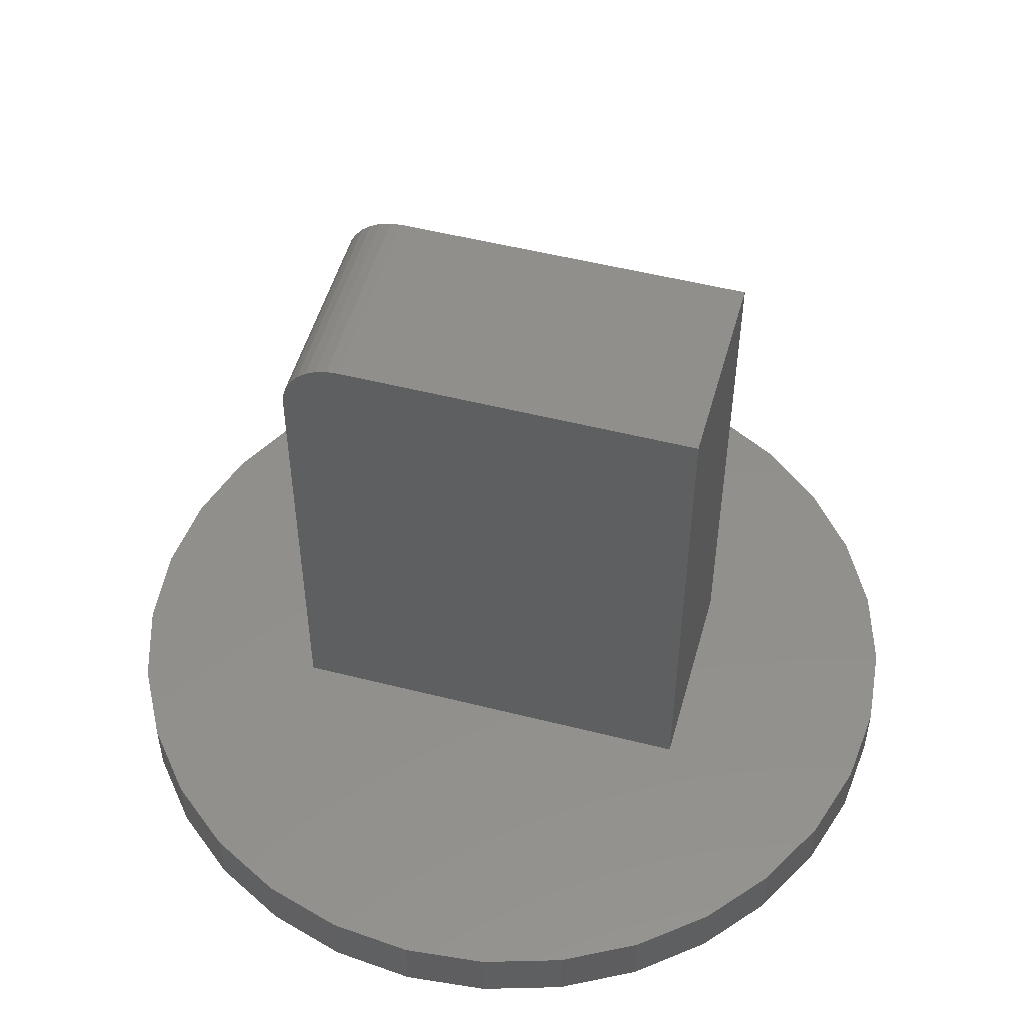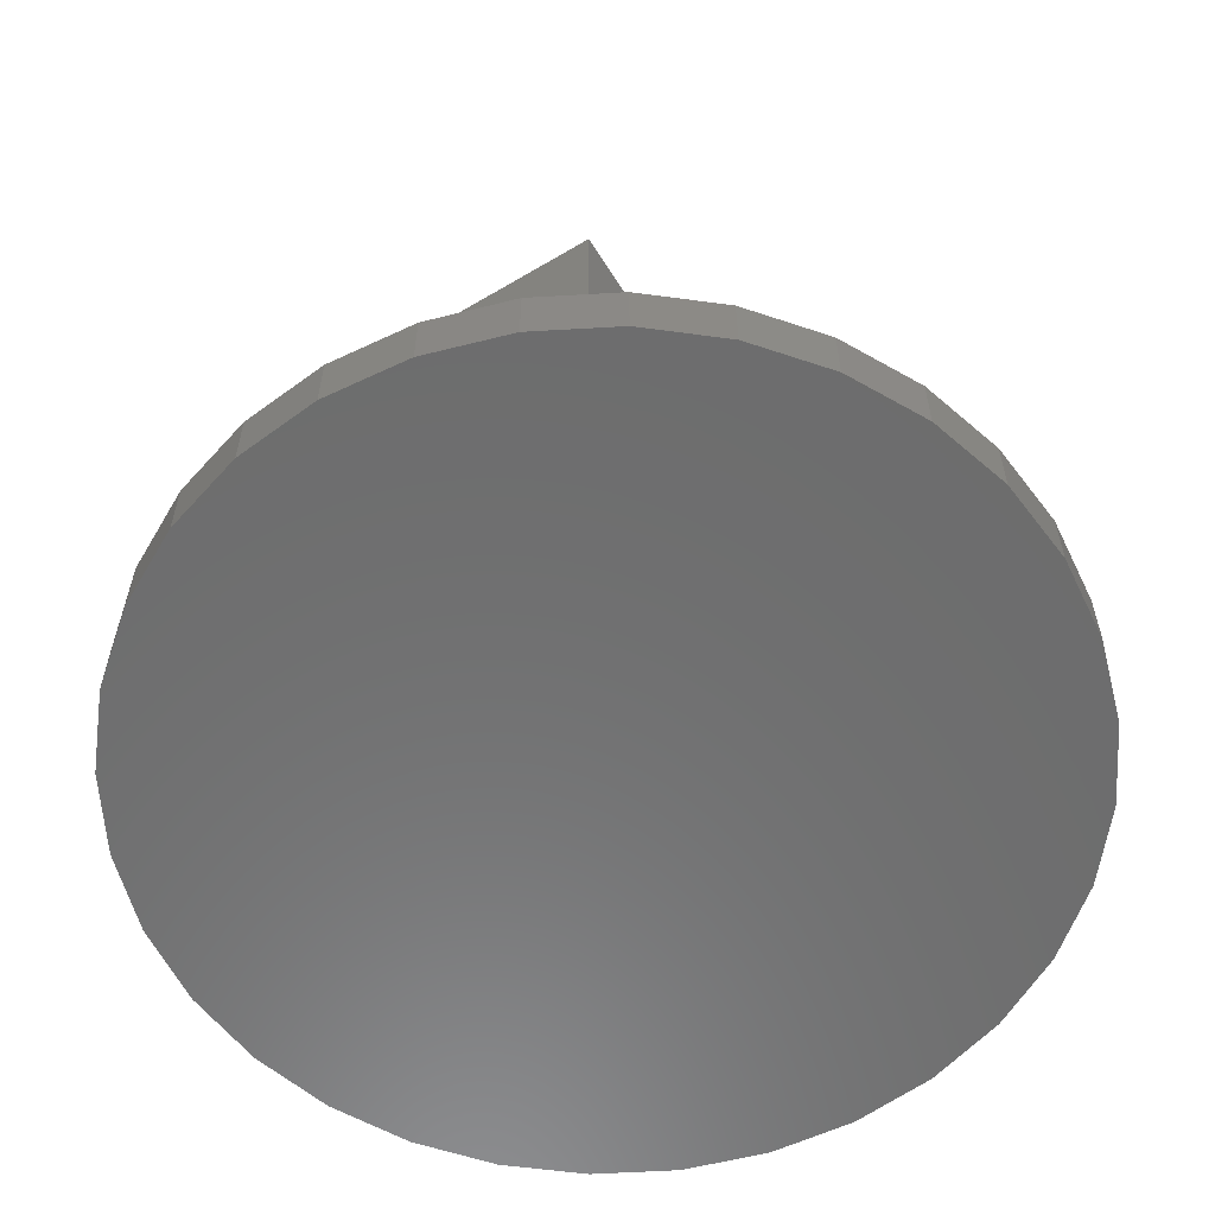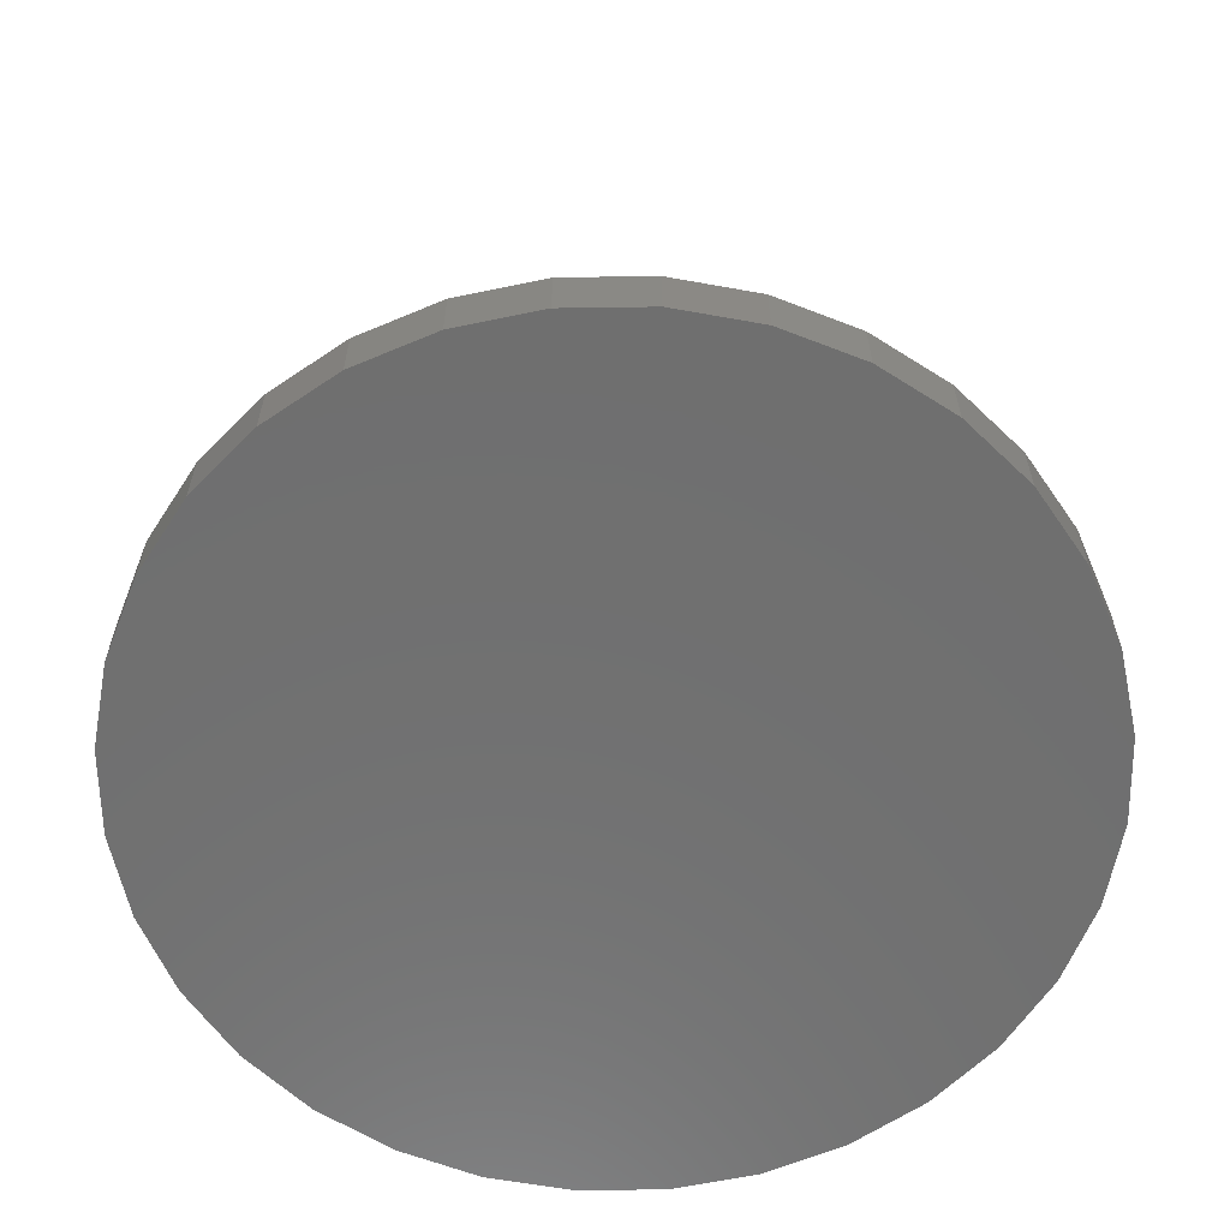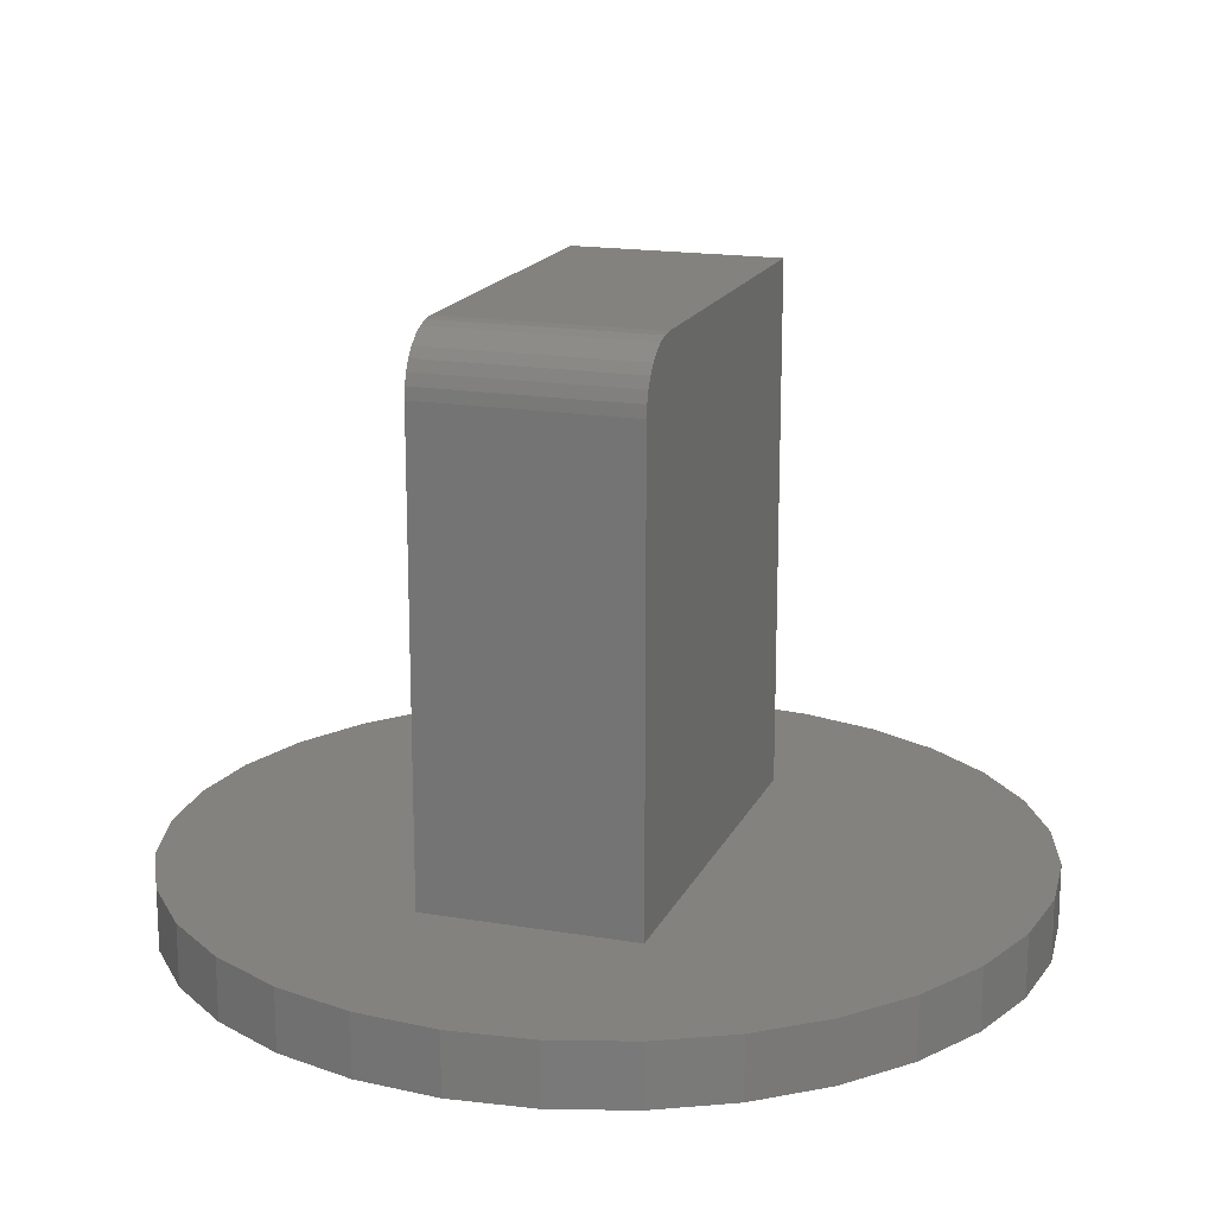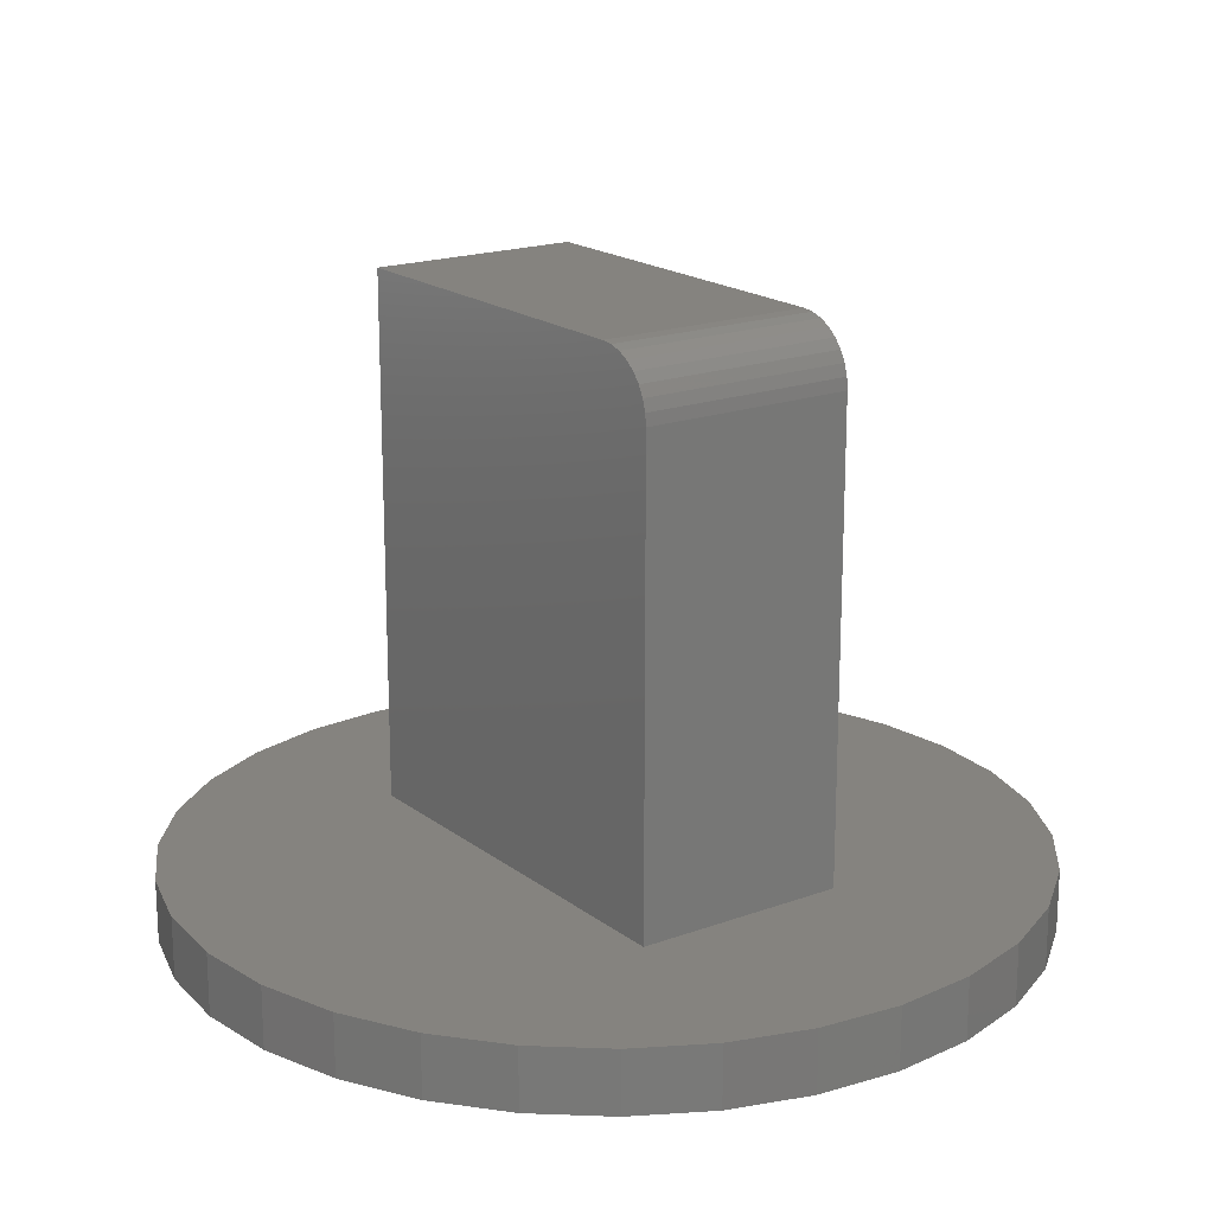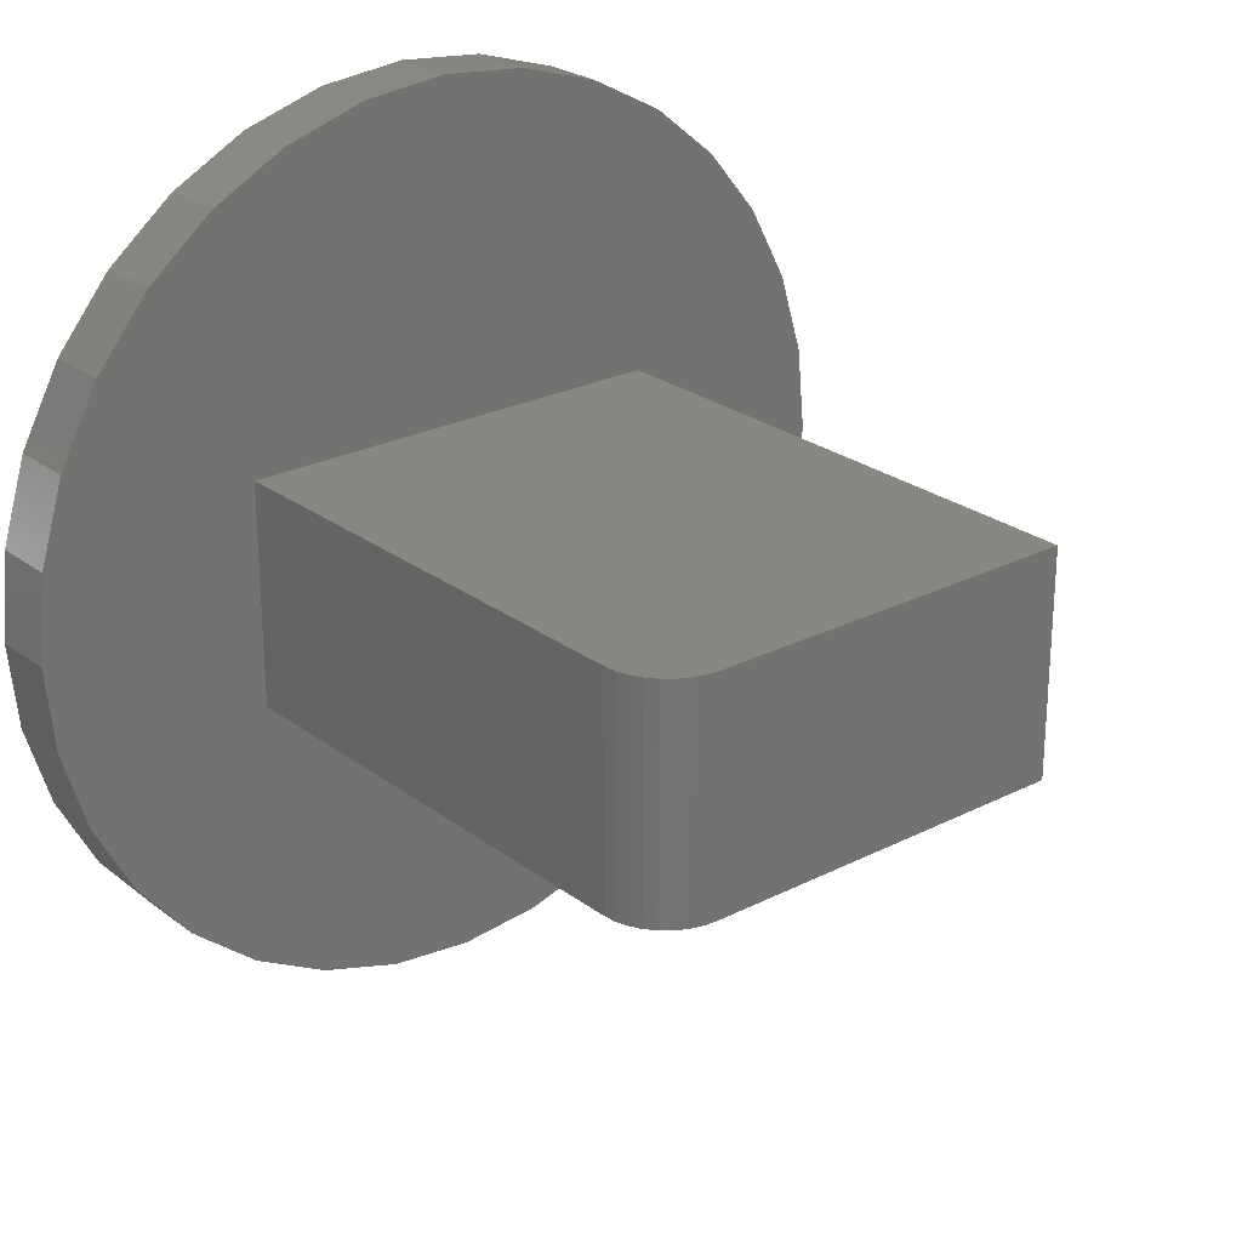
<metadata>
{"format":"stl","ext":"stl","renderer":"f3d","projection":"perspective","resolution":1024,"background":"white","views":[{"elev":51.5,"azim":15.4,"up":"+Z"},{"elev":-59.0,"azim":121.5,"up":"+Z"},{"elev":-61.4,"azim":-72.3,"up":"+Z"},{"elev":17.2,"azim":-71.4,"up":"+Z"},{"elev":18.5,"azim":-125.3,"up":"+Z"},{"elev":25.0,"azim":-39.6,"up":"+Y"}]}
</metadata>
<code>
# stl→obj: 88 verts, 172 faces
v -0.1875 -0.1328 0.75
v 0.2734 -0.1328 0.75
v -0.1875 0.1396 0.75
v 0.2734 0.1396 0.75
v -0.2656 0.1396 0.07812
v -0.2656 -0.1328 0.07812
v -0.2656 0.1396 0.6719
v -0.2656 -0.1328 0.6719
v 0.2734 0.1396 0.07812
v -0.2641 0.1396 0.6871
v -0.2597 0.1396 0.7018
v -0.2525 0.1396 0.7153
v -0.2427 0.1396 0.7271
v -0.2309 0.1396 0.7368
v -0.2174 0.1396 0.7441
v -0.2027 0.1396 0.7485
v -0.2027 -0.1328 0.7485
v -0.2174 -0.1328 0.7441
v -0.2309 -0.1328 0.7368
v -0.2427 -0.1328 0.7271
v -0.2525 -0.1328 0.7153
v -0.2597 -0.1328 0.7018
v -0.2641 -0.1328 0.6871
v 0.2734 -0.1328 0.07812
v 0.001727 -0.5408 0.07812
v 0.1072 -0.5304 0.07812
v 0.2087 -0.4996 0.07812
v -0.4979 0.207 0.07812
v -0.2987 0.4496 0.07812
v -0.3807 0.3824 0.07812
v -0.4479 0.3004 0.07812
v 0.5321 0.1055 0.07812
v 0.5014 0.207 0.07812
v -0.5287 0.1055 0.07812
v -0.5391 6.623e-17 0.07812
v -0.5287 -0.1055 0.07812
v -0.4979 -0.207 0.07812
v 0.3022 -0.4496 0.07812
v 0.3841 -0.3824 0.07812
v 0.4514 -0.3004 0.07812
v 0.5014 -0.207 0.07812
v 0.5321 -0.1055 0.07812
v 0.5425 0 0.07812
v 0.3022 0.4496 0.07812
v 0.2087 0.4996 0.07812
v 0.1072 0.5304 0.07812
v 0.001727 0.5408 0.07812
v -0.1038 0.5304 0.07812
v -0.2052 0.4996 0.07812
v -0.4479 -0.3004 0.07812
v -0.3807 -0.3824 0.07812
v -0.2987 -0.4496 0.07812
v -0.2052 -0.4996 0.07812
v -0.1038 -0.5304 0.07812
v 0.4514 0.3004 0.07812
v 0.3841 0.3824 0.07812
v 0.001727 0.5408 0
v 0.1072 0.5304 0
v -0.1038 0.5304 0
v 0.001727 -0.5408 0
v -0.1038 -0.5304 0
v 0.1072 -0.5304 0
v -0.2052 -0.4996 0
v 0.2087 -0.4996 0
v -0.2987 -0.4496 0
v 0.3022 -0.4496 0
v -0.3807 -0.3824 0
v 0.3841 -0.3824 0
v -0.4479 -0.3004 0
v 0.4514 -0.3004 0
v -0.4979 -0.207 0
v 0.5014 -0.207 0
v -0.5287 -0.1055 0
v 0.5321 -0.1055 0
v -0.5391 6.623e-17 0
v 0.5425 0 0
v -0.5287 0.1055 0
v 0.5321 0.1055 0
v -0.4979 0.207 0
v 0.5014 0.207 0
v -0.4479 0.3004 0
v 0.4514 0.3004 0
v -0.3807 0.3824 0
v 0.3841 0.3824 0
v -0.2987 0.4496 0
v 0.3022 0.4496 0
v -0.2052 0.4996 0
v 0.2087 0.4996 0
f 1 2 3
f 3 2 4
f 5 6 7
f 7 6 8
f 4 9 5
f 4 5 7
f 4 7 10
f 4 10 11
f 4 11 12
f 4 12 13
f 4 13 14
f 4 14 15
f 4 15 16
f 4 16 3
f 2 1 17
f 2 17 18
f 2 18 19
f 2 19 20
f 2 20 21
f 2 21 22
f 2 22 23
f 2 23 8
f 2 8 6
f 2 6 24
f 7 8 10
f 10 8 23
f 10 23 11
f 11 23 22
f 11 22 12
f 12 22 21
f 12 21 13
f 13 21 20
f 13 20 14
f 14 20 19
f 14 19 15
f 15 19 18
f 15 18 16
f 16 18 17
f 16 17 3
f 3 17 1
f 25 26 27
f 28 29 30
f 28 30 31
f 9 32 33
f 6 5 34
f 6 34 35
f 6 35 36
f 6 36 37
f 6 37 25
f 6 25 24
f 24 25 27
f 24 27 38
f 24 38 39
f 24 39 40
f 24 40 41
f 24 41 42
f 24 42 43
f 24 43 32
f 24 32 9
f 5 9 44
f 5 44 45
f 5 45 46
f 5 46 47
f 5 47 48
f 5 48 49
f 5 49 29
f 5 29 28
f 5 28 34
f 25 37 50
f 25 50 51
f 25 51 52
f 25 52 53
f 25 53 54
f 33 55 9
f 9 55 56
f 9 56 44
f 24 9 2
f 2 9 4
f 57 58 59
f 60 61 62
f 62 61 63
f 62 63 64
f 64 63 65
f 64 65 66
f 66 65 67
f 66 67 68
f 68 67 69
f 68 69 70
f 70 69 71
f 70 71 72
f 72 71 73
f 72 73 74
f 74 73 75
f 74 75 76
f 76 75 77
f 76 77 78
f 78 77 79
f 78 79 80
f 80 79 81
f 80 81 82
f 82 81 83
f 82 83 84
f 84 83 85
f 84 85 86
f 86 85 87
f 86 87 88
f 88 87 59
f 88 59 58
f 76 43 74
f 74 43 42
f 74 42 72
f 72 42 41
f 72 41 70
f 70 41 40
f 70 40 68
f 68 40 39
f 68 39 66
f 66 39 38
f 66 38 64
f 64 38 27
f 64 27 62
f 62 27 26
f 62 26 60
f 60 26 25
f 60 25 61
f 61 25 54
f 61 54 63
f 63 54 53
f 63 53 65
f 65 53 52
f 65 52 67
f 67 52 51
f 67 51 69
f 69 51 50
f 69 50 71
f 71 50 37
f 71 37 73
f 73 37 36
f 73 36 75
f 75 36 35
f 75 35 77
f 77 35 34
f 77 34 79
f 79 34 28
f 79 28 81
f 81 28 31
f 81 31 83
f 83 31 30
f 83 30 85
f 85 30 29
f 85 29 87
f 87 29 49
f 87 49 59
f 59 49 48
f 59 48 57
f 57 48 47
f 57 47 58
f 58 47 46
f 58 46 88
f 88 46 45
f 88 45 86
f 86 45 44
f 86 44 84
f 84 44 56
f 84 56 82
f 82 56 55
f 82 55 80
f 80 55 33
f 80 33 78
f 78 33 32
f 78 32 76
f 76 32 43

</code>
